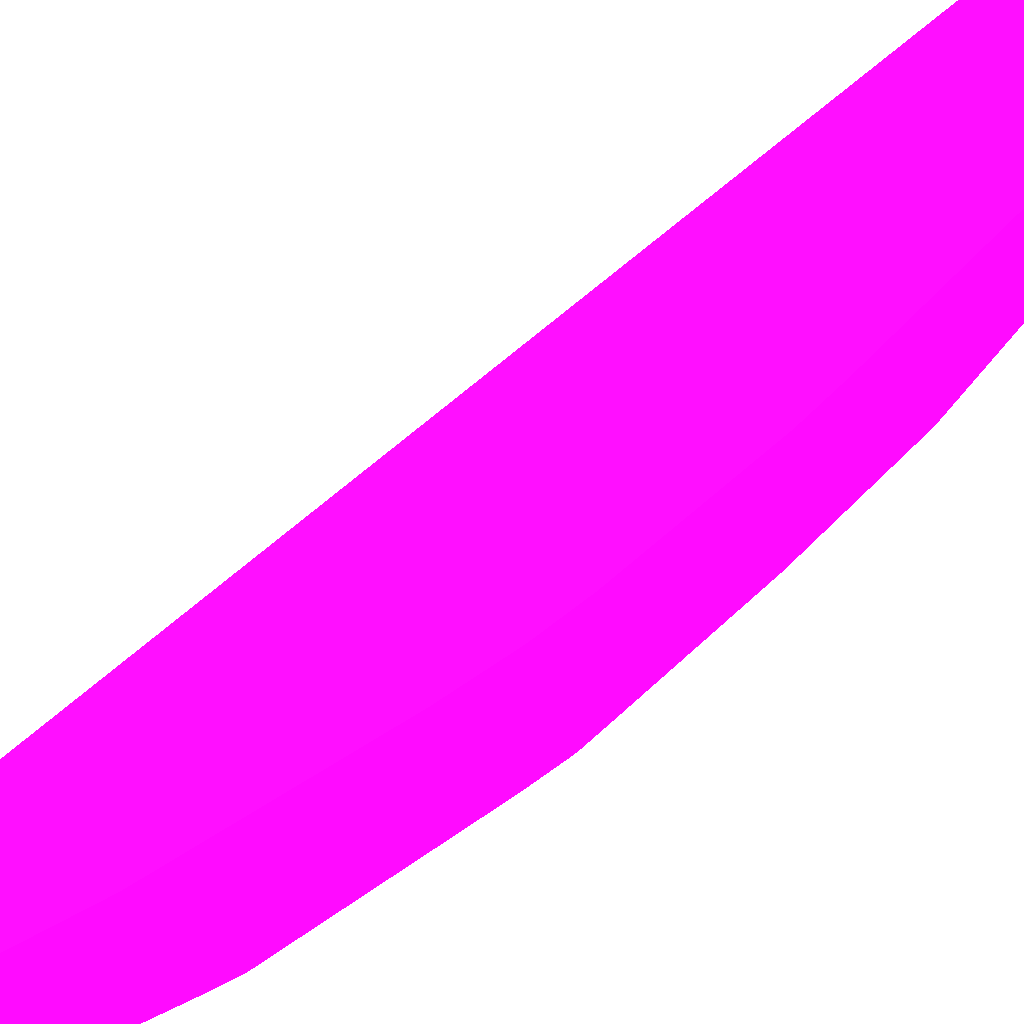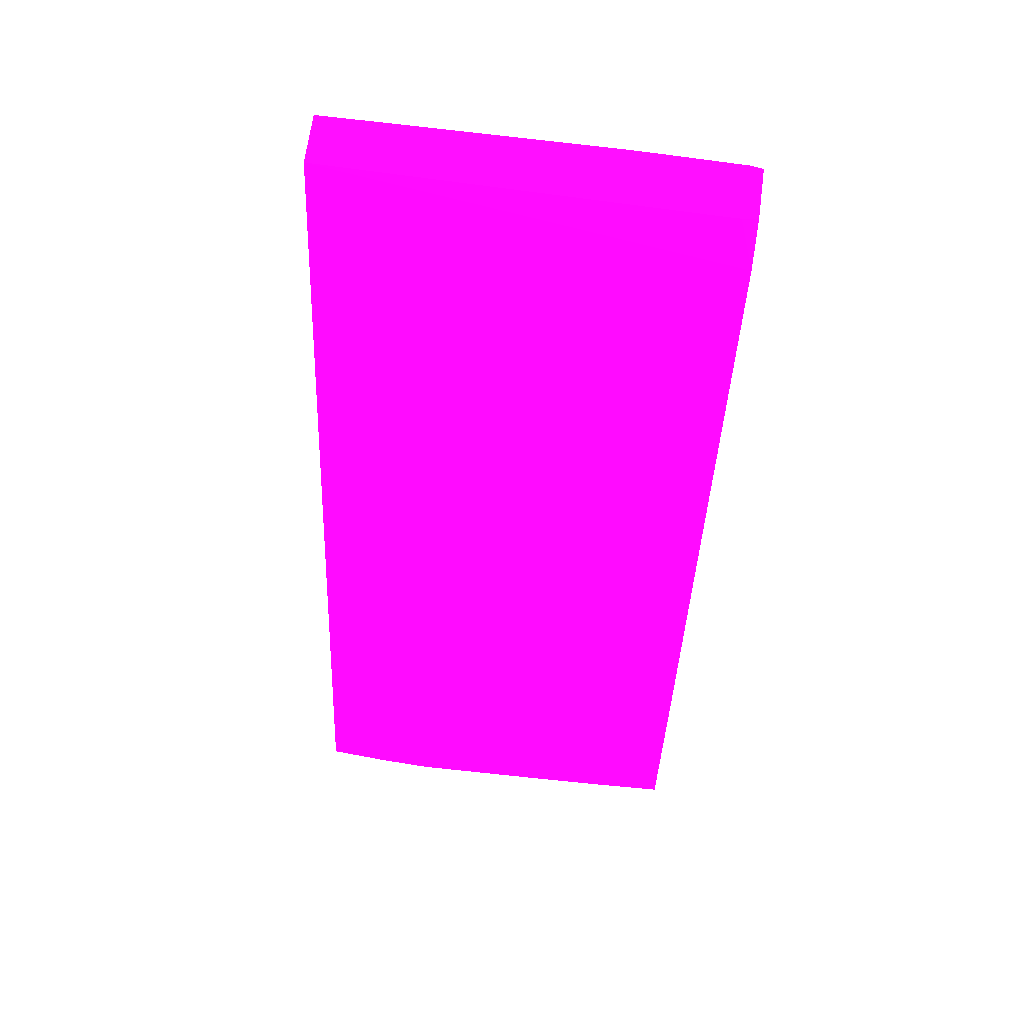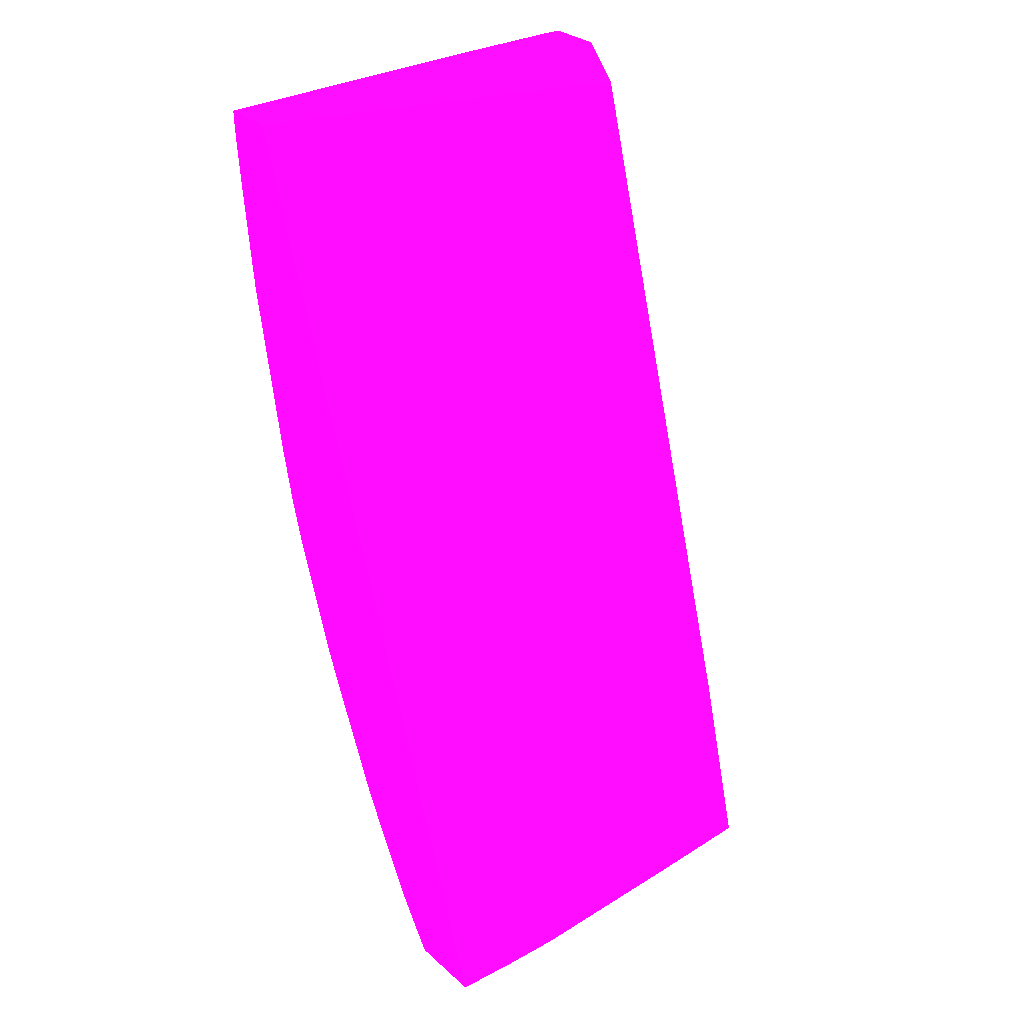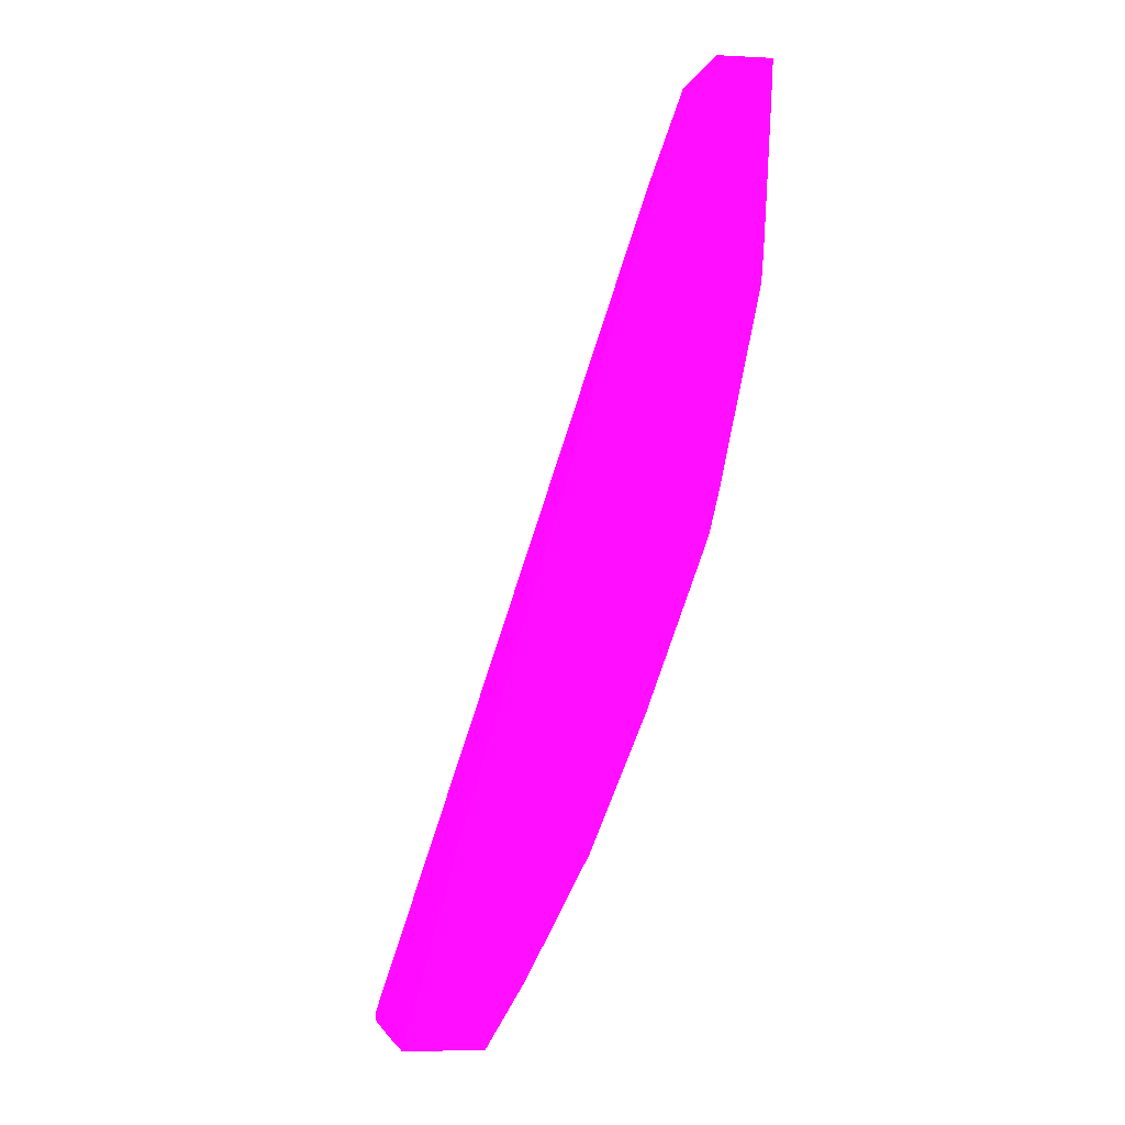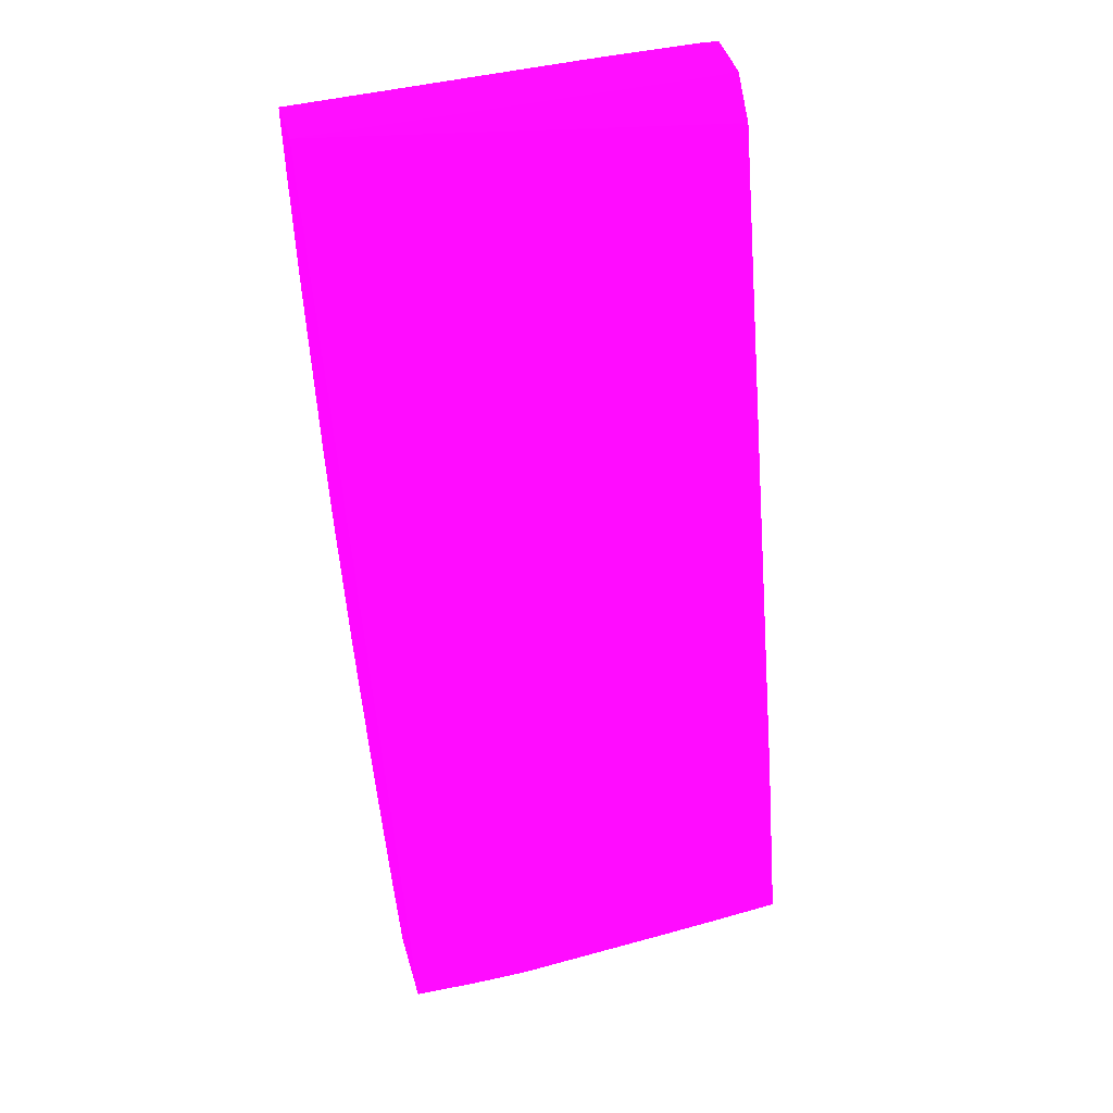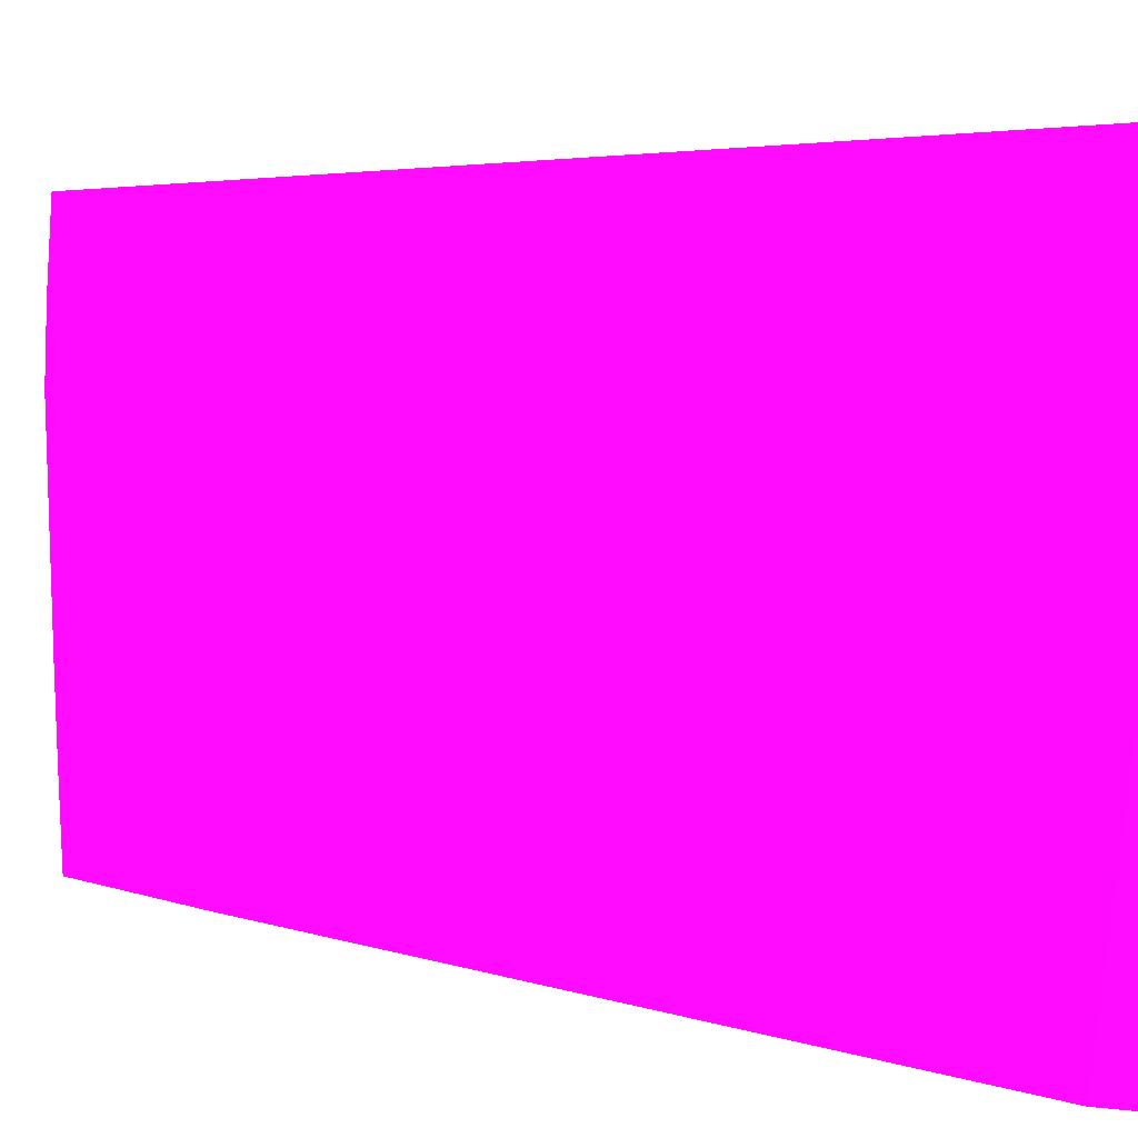
<metadata>
{"format":"obj","ext":"obj","renderer":"f3d","projection":"perspective","resolution":1024,"background":"white","views":[{"elev":75.1,"azim":68.3,"up":"+Y"},{"elev":66.9,"azim":-82.4,"up":"+Z"},{"elev":31.4,"azim":-129.3,"up":"+Z"},{"elev":-7.6,"azim":-7.7,"up":"+Z"},{"elev":45.1,"azim":-106.1,"up":"+Z"},{"elev":3.1,"azim":-19.1,"up":"+Y"}]}
</metadata>
<code>
v 0.03055 -0.1611 -0.1196 0.8471 0.03137 0.9569
v 0.0305 -0.1597 -0.1196 0.8471 0.03137 0.9569
v 0.03202 -0.1611 -0.1196 0.8471 0.03137 0.9569
v 0.03155 -0.1611 -0.1159 0.8471 0.03137 0.9569
v 0.03046 -0.1585 -0.1196 0.8471 0.03137 0.9569
v 0.032 -0.1526 -0.1196 0.8471 0.03137 0.9569
v 0.03234 -0.1526 -0.1191 0.8471 0.03137 0.9569
v 0.03276 -0.1526 -0.1185 0.8471 0.03137 0.9569
v 0.03274 -0.1611 -0.1184 0.8471 0.03137 0.9569
v 0.03036 -0.155 -0.1196 0.8471 0.03137 0.9569
v 0.03574 -0.1611 -0.1017 0.8471 0.03137 0.9569
v 0.03049 -0.1526 -0.1196 0.8471 0.03137 0.9569
v 0.03392 -0.1526 -0.1162 0.8471 0.03137 0.9569
v 0.03392 -0.1527 -0.1162 0.8471 0.03137 0.9569
v 0.03392 -0.1608 -0.1162 0.8471 0.03137 0.9569
v 0.0339 -0.1611 -0.1162 0.8471 0.03137 0.9569
v 0.0304 -0.1539 -0.1196 0.8471 0.03137 0.9569
v 0.03575 -0.1611 -0.1017 0.8471 0.03137 0.9569
v 0.03653 -0.1526 -0.101 0.8471 0.03137 0.9569
v 0.03047 -0.1526 -0.1196 0.8471 0.03137 0.9569
v 0.03048 -0.1526 -0.1196 0.8471 0.03137 0.9569
v 0.03498 -0.1526 -0.1137 0.8471 0.03137 0.9569
v 0.03498 -0.1527 -0.1137 0.8471 0.03137 0.9569
v 0.03495 -0.1608 -0.1137 0.8471 0.03137 0.9569
v 0.03495 -0.1611 -0.1136 0.8471 0.03137 0.9569
v 0.03642 -0.1611 -0.101 0.8471 0.03137 0.9569
v 0.03639 -0.1608 -0.101 0.8471 0.03137 0.9569
v 0.03639 -0.1604 -0.101 0.8471 0.03137 0.9569
v 0.0376 -0.1526 -0.101 0.8471 0.03137 0.9569
v 0.03526 -0.1526 -0.113 0.8471 0.03137 0.9569
v 0.03529 -0.1526 -0.113 0.8471 0.03137 0.9569
v 0.03523 -0.1608 -0.113 0.8471 0.03137 0.9569
v 0.0357 -0.1611 -0.1116 0.8471 0.03137 0.9569
v 0.03752 -0.1611 -0.101 0.8471 0.03137 0.9569
v 0.0376 -0.1539 -0.101 0.8471 0.03137 0.9569
v 0.0376 -0.1574 -0.1014 0.8471 0.03137 0.9569
v 0.0376 -0.1562 -0.1014 0.8471 0.03137 0.9569
v 0.03759 -0.1527 -0.1014 0.8471 0.03137 0.9569
v 0.03759 -0.1526 -0.1014 0.8471 0.03137 0.9569
v 0.03615 -0.1526 -0.1104 0.8471 0.03137 0.9569
v 0.03615 -0.155 -0.1104 0.8471 0.03137 0.9569
v 0.03615 -0.1562 -0.1104 0.8471 0.03137 0.9569
v 0.03616 -0.1574 -0.1104 0.8471 0.03137 0.9569
v 0.03616 -0.1585 -0.1104 0.8471 0.03137 0.9569
v 0.03615 -0.1611 -0.1104 0.8471 0.03137 0.9569
v 0.03598 -0.1611 -0.1108 0.8471 0.03137 0.9569
v 0.03756 -0.1608 -0.101 0.8471 0.03137 0.9569
v 0.0375 -0.1611 -0.1014 0.8471 0.03137 0.9569
v 0.03754 -0.1608 -0.1014 0.8471 0.03137 0.9569
v 0.03761 -0.1562 -0.101 0.8471 0.03137 0.9569
v 0.03761 -0.1574 -0.101 0.8471 0.03137 0.9569
v 0.0376 -0.1585 -0.1014 0.8471 0.03137 0.9569
v 0.03752 -0.1574 -0.1025 0.8471 0.03137 0.9569
v 0.03752 -0.1562 -0.1025 0.8471 0.03137 0.9569
v 0.03758 -0.1526 -0.1015 0.8471 0.03137 0.9569
v 0.03637 -0.1526 -0.1096 0.8471 0.03137 0.9569
v 0.0364 -0.1562 -0.1095 0.8471 0.03137 0.9569
v 0.03641 -0.1574 -0.1095 0.8471 0.03137 0.9569
v 0.03641 -0.1585 -0.1095 0.8471 0.03137 0.9569
v 0.0362 -0.1611 -0.1102 0.8471 0.03137 0.9569
v 0.03758 -0.1601 -0.101 0.8471 0.03137 0.9569
v 0.03743 -0.1611 -0.1025 0.8471 0.03137 0.9569
v 0.03736 -0.1611 -0.1037 0.8471 0.03137 0.9569
v 0.03728 -0.1611 -0.1048 0.8471 0.03137 0.9569
v 0.03752 -0.1585 -0.1025 0.8471 0.03137 0.9569
v 0.03761 -0.1585 -0.101 0.8471 0.03137 0.9569
v 0.0376 -0.1589 -0.101 0.8471 0.03137 0.9569
v 0.03727 -0.1526 -0.1047 0.8471 0.03137 0.9569
v 0.03738 -0.1539 -0.1037 0.8471 0.03137 0.9569
v 0.03723 -0.1611 -0.1055 0.8471 0.03137 0.9569
v 0.03723 -0.1608 -0.1054 0.8471 0.03137 0.9569
v 0.03738 -0.1526 -0.1037 0.8471 0.03137 0.9569
v 0.0375 -0.1539 -0.1025 0.8471 0.03137 0.9569
v 0.03749 -0.1526 -0.1025 0.8471 0.03137 0.9569
v 0.0364 -0.1526 -0.1095 0.8471 0.03137 0.9569
v 0.03665 -0.1526 -0.1083 0.8471 0.03137 0.9569
v 0.03637 -0.1611 -0.1095 0.8471 0.03137 0.9569
v 0.03665 -0.1539 -0.1083 0.8471 0.03137 0.9569
v 0.03665 -0.155 -0.1083 0.8471 0.03137 0.9569
v 0.03724 -0.1611 -0.1053 0.8471 0.03137 0.9569
v 0.03722 -0.1602 -0.1054 0.8471 0.03137 0.9569
f 1 2 5
f 1 5 10
f 1 10 17
f 1 17 20
f 1 20 12
f 1 12 6
f 1 6 3
f 1 3 9
f 1 9 16
f 1 16 25
f 1 25 33
f 1 33 46
f 1 46 45
f 1 45 60
f 1 60 77
f 1 77 70
f 1 70 80
f 1 80 64
f 1 64 63
f 1 63 62
f 1 62 48
f 1 48 34
f 1 34 26
f 1 26 18
f 1 18 11
f 1 11 4
f 1 4 2
f 2 4 5
f 3 6 7
f 3 7 8
f 3 8 9
f 4 10 5
f 4 11 10
f 6 12 21
f 6 21 19
f 6 19 29
f 6 29 39
f 6 39 55
f 6 55 74
f 6 74 72
f 6 72 68
f 6 68 76
f 6 76 75
f 6 75 56
f 6 56 40
f 6 40 31
f 6 31 30
f 6 30 22
f 6 22 13
f 6 13 8
f 6 8 7
f 8 13 14
f 8 14 15
f 8 15 9
f 9 15 16
f 10 11 17
f 11 18 19
f 11 19 20
f 11 20 17
f 12 20 21
f 13 22 14
f 14 22 15
f 15 22 23
f 15 23 24
f 15 24 25
f 15 25 16
f 18 26 27
f 18 27 28
f 18 28 19
f 19 21 20
f 19 28 27
f 19 27 26
f 19 26 34
f 19 34 47
f 19 47 61
f 19 61 67
f 19 67 66
f 19 66 51
f 19 51 50
f 19 50 35
f 19 35 29
f 22 30 23
f 23 30 24
f 24 30 31
f 24 31 32
f 24 32 25
f 25 32 33
f 29 35 36
f 29 36 37
f 29 37 38
f 29 38 39
f 31 40 41
f 31 41 42
f 31 42 43
f 31 43 44
f 31 44 45
f 31 45 32
f 32 45 46
f 32 46 33
f 34 48 49
f 34 49 47
f 35 50 36
f 36 50 51
f 36 51 66
f 36 66 52
f 36 52 53
f 36 53 37
f 37 53 38
f 38 53 54
f 38 54 39
f 39 54 55
f 40 56 41
f 41 56 57
f 41 57 58
f 41 58 59
f 41 59 42
f 42 59 43
f 43 59 44
f 44 59 45
f 45 59 60
f 47 49 52
f 47 52 61
f 48 62 49
f 49 62 63
f 49 63 64
f 49 64 65
f 49 65 52
f 52 66 67
f 52 67 61
f 52 65 53
f 53 68 69
f 53 69 54
f 53 65 70
f 53 70 71
f 53 71 68
f 54 69 72
f 54 72 73
f 54 73 55
f 55 73 74
f 56 75 57
f 57 75 76
f 57 76 58
f 58 76 59
f 59 77 60
f 59 76 78
f 59 78 79
f 59 79 70
f 59 70 77
f 64 80 65
f 65 80 70
f 68 72 69
f 68 71 81
f 68 81 76
f 70 79 78
f 70 78 76
f 70 76 71
f 71 76 81
f 72 74 73

</code>
